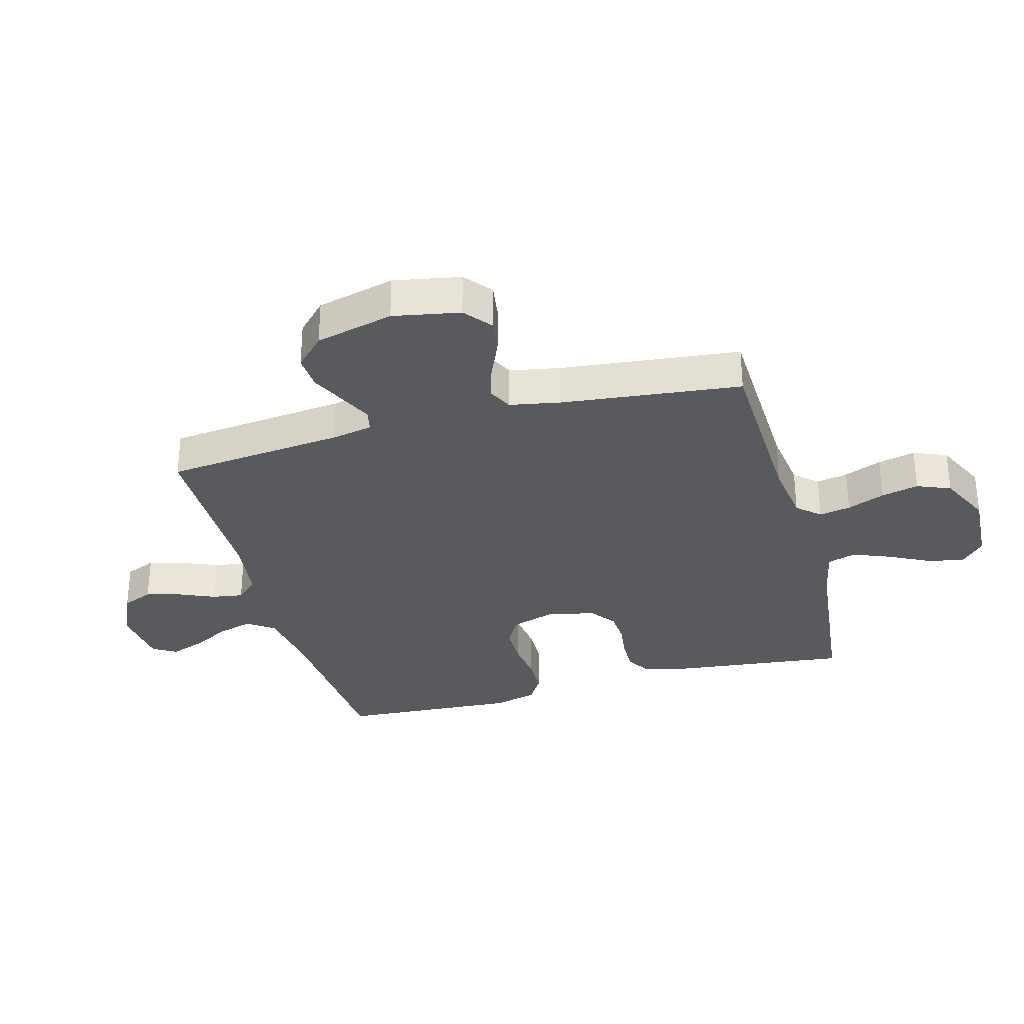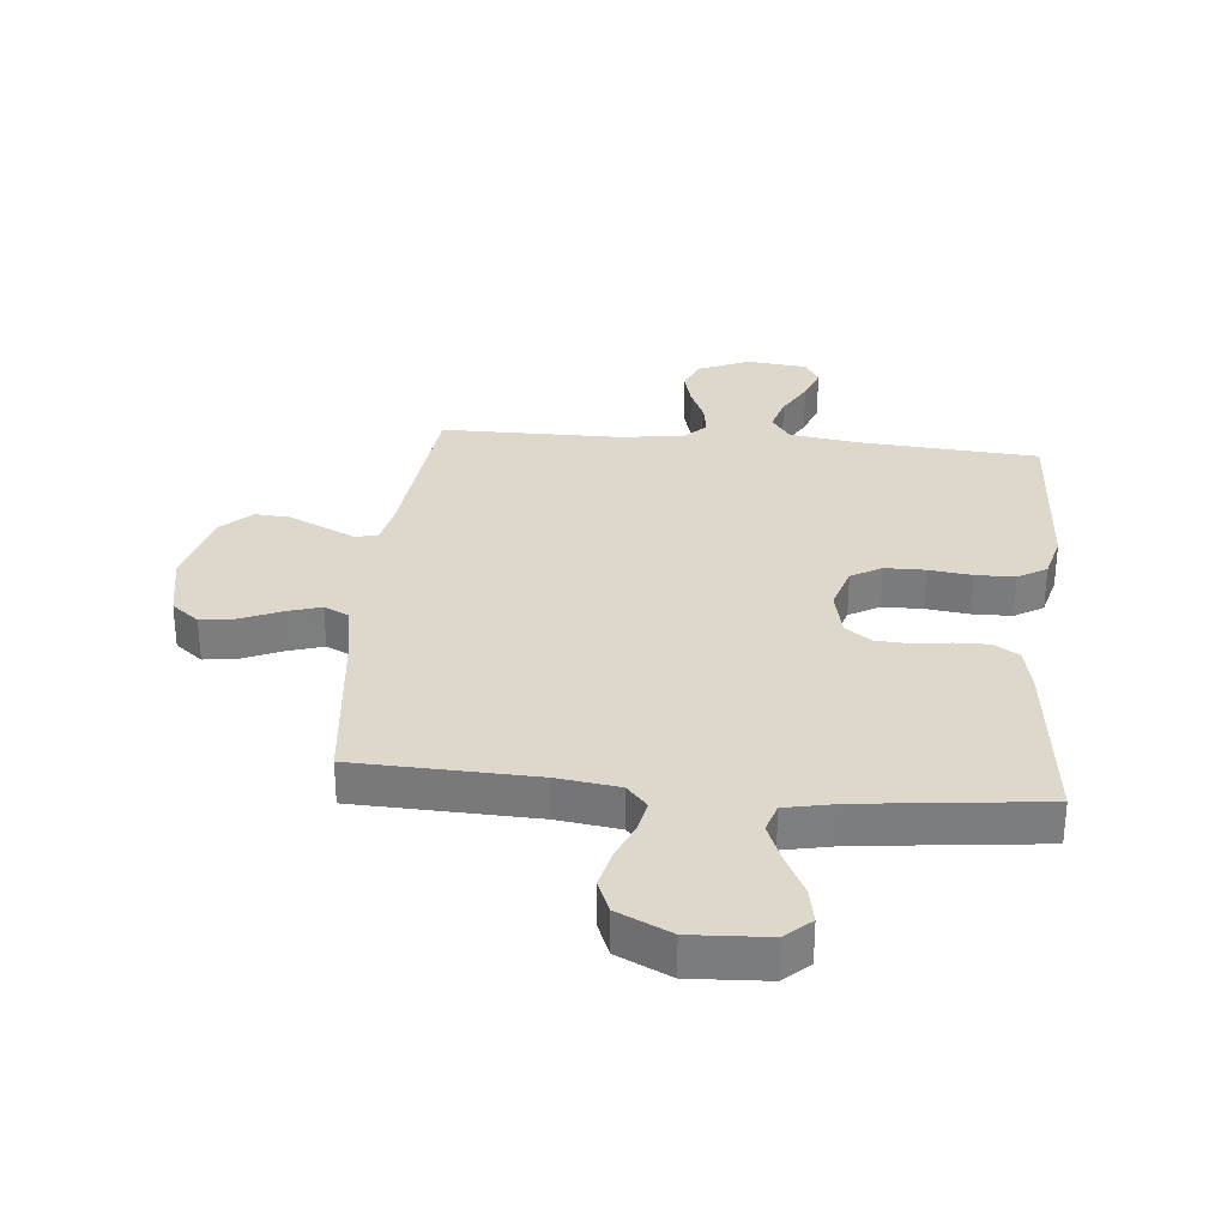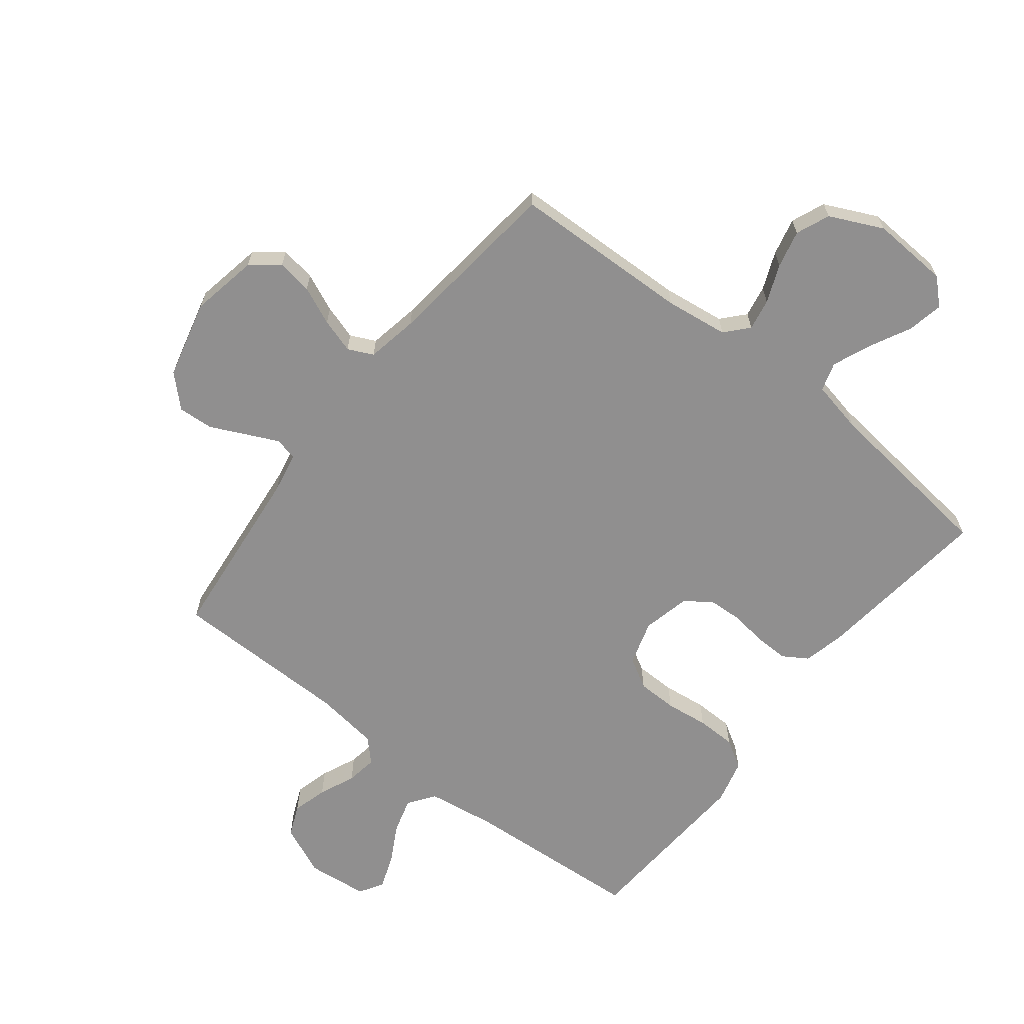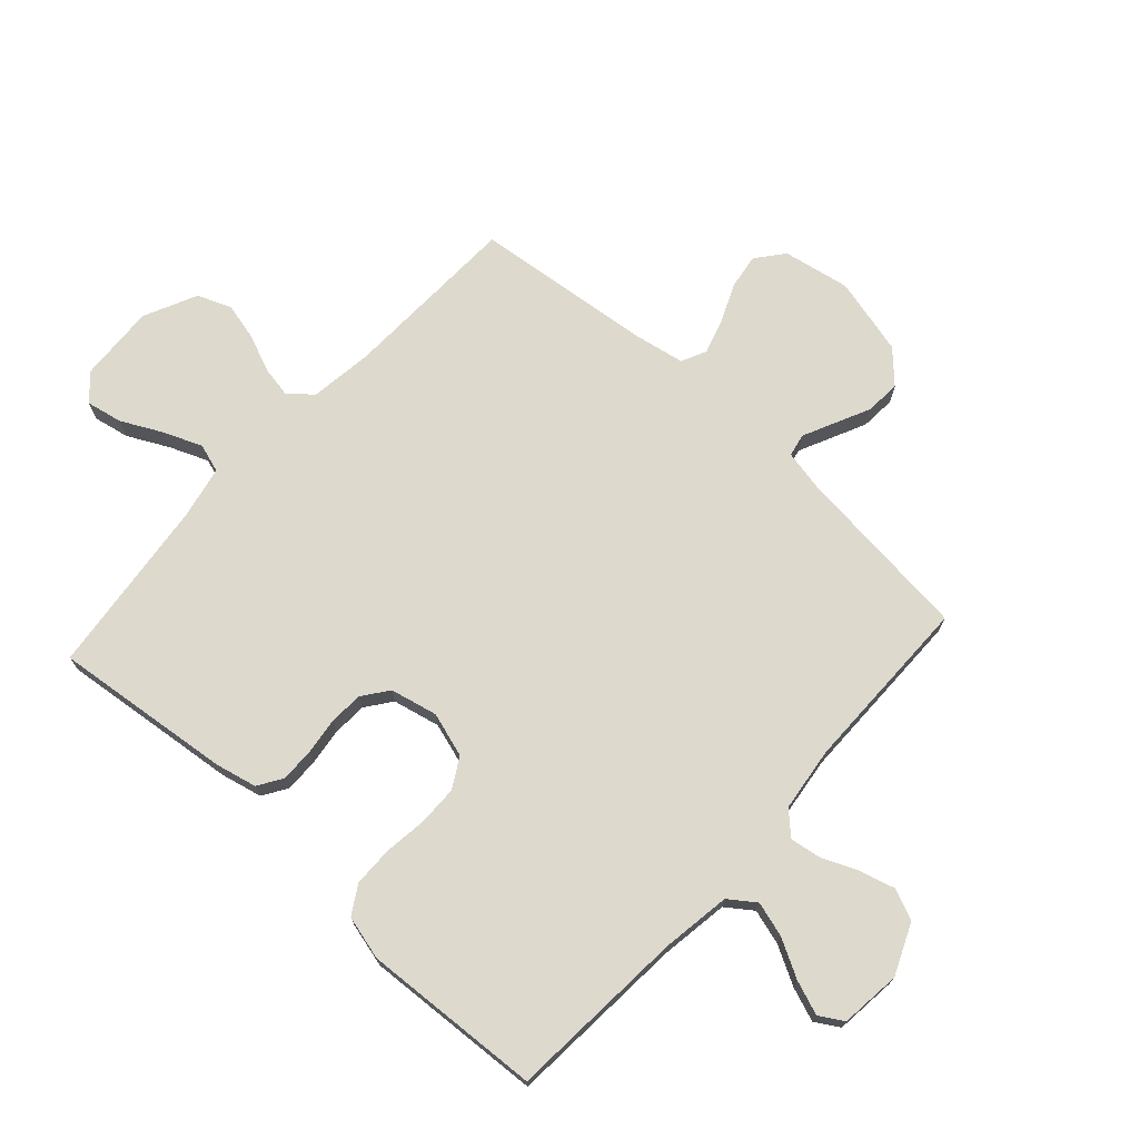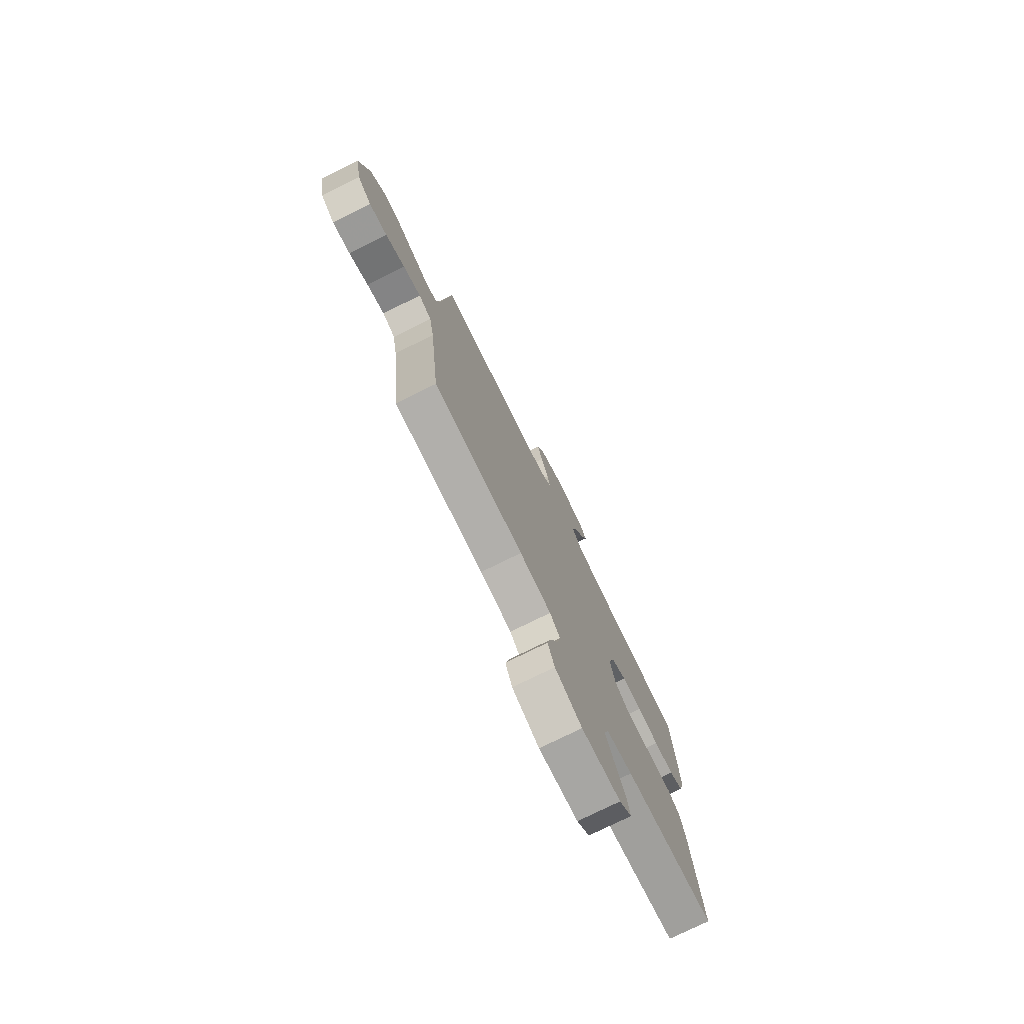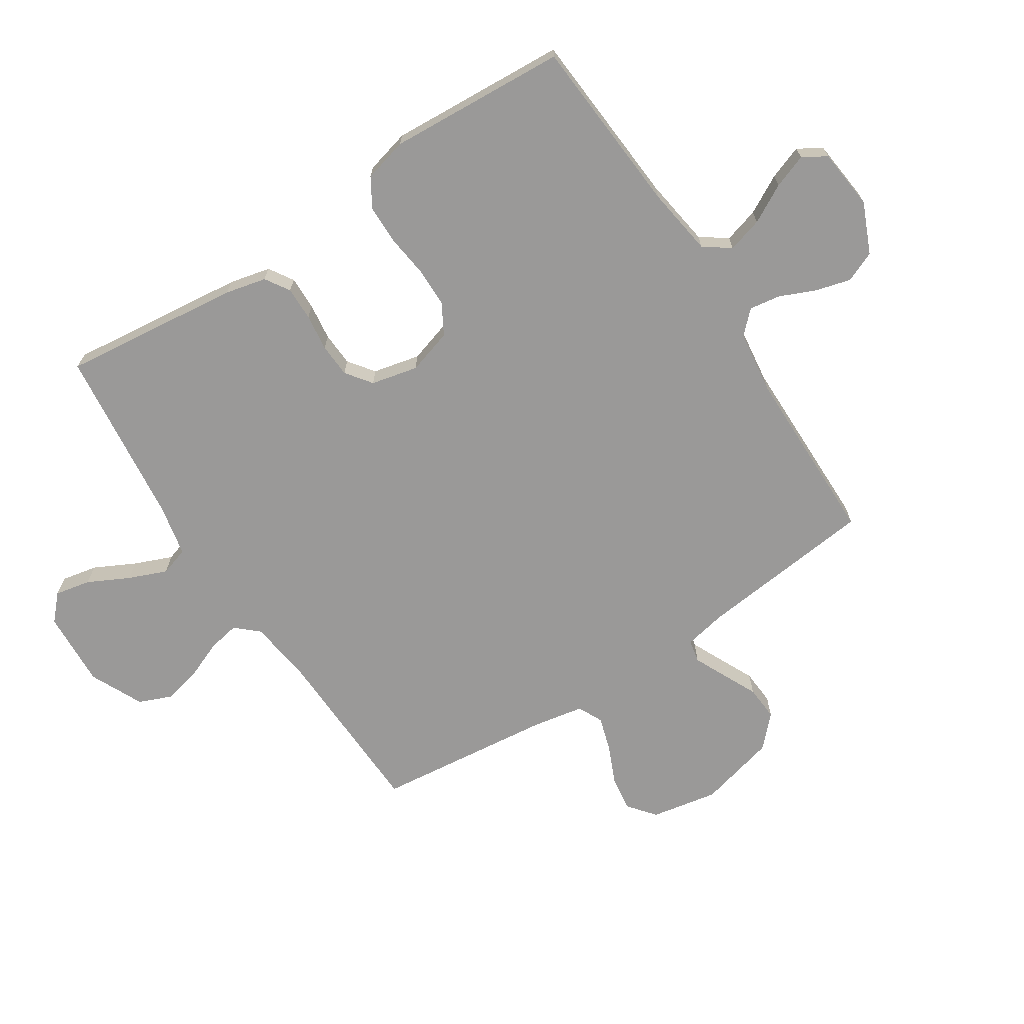
<metadata>
{"format":"obj","ext":"obj","renderer":"f3d","projection":"perspective","resolution":1024,"background":"white","views":[{"elev":-31.3,"azim":105.3,"up":"+Y"},{"elev":31.1,"azim":-174.5,"up":"+Y"},{"elev":-65.4,"azim":141.8,"up":"+Y"},{"elev":72.0,"azim":-47.7,"up":"+Y"},{"elev":-76.7,"azim":116.2,"up":"+Z"},{"elev":-69.1,"azim":-57.0,"up":"+Y"}]}
</metadata>
<code>
v 0.5 0.07 -0.5
v 0.2 0.07 -0.51
v 0.095 0.07 -0.524
v 0.061 0.07 -0.562
v 0.071 0.07 -0.615
v 0.097 0.07 -0.678
v 0.112 0.07 -0.741
v 0.089 0.07 -0.797
v 0 0.07 -0.839
v -0.129 0.07 -0.832
v -0.171 0.07 -0.793
v -0.159 0.07 -0.733
v -0.124 0.07 -0.664
v -0.098 0.07 -0.6
v -0.113 0.07 -0.552
v -0.2 0.07 -0.534
v -0.5 0.07 -0.5
v -0.466 0.07 -0.2
v -0.45 0.07 -0.131
v -0.409 0.07 -0.105
v -0.352 0.07 -0.106
v -0.29 0.07 -0.114
v -0.233 0.07 -0.111
v -0.19 0.07 -0.079
v -0.172 0.07 0
v -0.195 0.07 0.075
v -0.246 0.07 0.104
v -0.313 0.07 0.105
v -0.385 0.07 0.096
v -0.451 0.07 0.097
v -0.499 0.07 0.126
v -0.518 0.07 0.2
v -0.5 0.07 0.5
v -0.2 0.07 0.521
v -0.085 0.07 0.538
v -0.053 0.07 0.582
v -0.07 0.07 0.641
v -0.105 0.07 0.705
v -0.126 0.07 0.762
v -0.102 0.07 0.802
v 0 0.07 0.813
v 0.085 0.07 0.776
v 0.107 0.07 0.724
v 0.091 0.07 0.665
v 0.065 0.07 0.605
v 0.057 0.07 0.553
v 0.093 0.07 0.516
v 0.2 0.07 0.502
v 0.5 0.07 0.5
v 0.532 0.07 0.2
v 0.546 0.07 0.131
v 0.584 0.07 0.123
v 0.637 0.07 0.148
v 0.696 0.07 0.176
v 0.755 0.07 0.18
v 0.806 0.07 0.131
v 0.839 0.07 0
v 0.818 0.07 -0.112
v 0.772 0.07 -0.149
v 0.713 0.07 -0.14
v 0.649 0.07 -0.112
v 0.591 0.07 -0.094
v 0.549 0.07 -0.114
v 0.533 0.07 -0.2
v 0.5 0 -0.5
v 0.2 0 -0.51
v 0.095 0 -0.524
v 0.061 0 -0.562
v 0.071 0 -0.615
v 0.097 0 -0.678
v 0.112 0 -0.741
v 0.089 0 -0.797
v 0 0 -0.839
v -0.129 0 -0.832
v -0.171 0 -0.793
v -0.159 0 -0.733
v -0.124 0 -0.664
v -0.098 0 -0.6
v -0.113 0 -0.552
v -0.2 0 -0.534
v -0.5 0 -0.5
v -0.466 0 -0.2
v -0.45 0 -0.131
v -0.409 0 -0.105
v -0.352 0 -0.106
v -0.29 0 -0.114
v -0.233 0 -0.111
v -0.19 0 -0.079
v -0.172 0 0
v -0.195 0 0.075
v -0.246 0 0.104
v -0.313 0 0.105
v -0.385 0 0.096
v -0.451 0 0.097
v -0.499 0 0.126
v -0.518 0 0.2
v -0.5 0 0.5
v -0.2 0 0.521
v -0.085 0 0.538
v -0.053 0 0.582
v -0.07 0 0.641
v -0.105 0 0.705
v -0.126 0 0.762
v -0.102 0 0.802
v 0 0 0.813
v 0.085 0 0.776
v 0.107 0 0.724
v 0.091 0 0.665
v 0.065 0 0.605
v 0.057 0 0.553
v 0.093 0 0.516
v 0.2 0 0.502
v 0.5 0 0.5
v 0.532 0 0.2
v 0.546 0 0.131
v 0.584 0 0.123
v 0.637 0 0.148
v 0.696 0 0.176
v 0.755 0 0.18
v 0.806 0 0.131
v 0.839 0 0
v 0.818 0 -0.112
v 0.772 0 -0.149
v 0.713 0 -0.14
v 0.649 0 -0.112
v 0.591 0 -0.094
v 0.549 0 -0.114
v 0.533 0 -0.2
f 58 59 60 61
f 58 61 62
f 57 58 62
f 56 57 62
f 53 54 55 56
f 52 53 56 62
f 51 52 62 63
f 48 49 50
f 47 48 50 51
f 42 43 44 45
f 42 45 46
f 41 42 46
f 40 41 46
f 37 38 39 40
f 36 37 40 46
f 35 36 46 47
f 31 32 33 34
f 28 29 30 31
f 27 28 31 34
f 26 27 34 35
f 19 20 21 22
f 19 22 23
f 16 17 18 19
f 15 16 19 23
f 14 15 23 24
f 10 11 12 13
f 10 13 14
f 9 10 14
f 5 6 7 8
f 4 5 8 9
f 64 1 2
f 64 2 3
f 63 64 3
f 51 63 3
f 47 51 3 4
f 25 26 35 47
f 14 24 25 47
f 4 9 14 47
f 125 124 123 122
f 126 125 122
f 126 122 121
f 126 121 120
f 120 119 118 117
f 126 120 117 116
f 127 126 116 115
f 114 113 112
f 115 114 112 111
f 109 108 107 106
f 110 109 106
f 110 106 105
f 110 105 104
f 104 103 102 101
f 110 104 101 100
f 111 110 100 99
f 98 97 96 95
f 95 94 93 92
f 98 95 92 91
f 99 98 91 90
f 86 85 84 83
f 87 86 83
f 83 82 81 80
f 87 83 80 79
f 88 87 79 78
f 77 76 75 74
f 78 77 74
f 78 74 73
f 72 71 70 69
f 73 72 69 68
f 66 65 128
f 67 66 128
f 67 128 127
f 67 127 115
f 68 67 115 111
f 111 99 90 89
f 111 89 88 78
f 111 78 73 68
f 1 65 66 2
f 2 66 67 3
f 3 67 68 4
f 4 68 69 5
f 5 69 70 6
f 6 70 71 7
f 7 71 72 8
f 8 72 73 9
f 9 73 74 10
f 10 74 75 11
f 11 75 76 12
f 12 76 77 13
f 13 77 78 14
f 14 78 79 15
f 15 79 80 16
f 16 80 81 17
f 17 81 82 18
f 18 82 83 19
f 19 83 84 20
f 20 84 85 21
f 21 85 86 22
f 22 86 87 23
f 23 87 88 24
f 24 88 89 25
f 25 89 90 26
f 26 90 91 27
f 27 91 92 28
f 28 92 93 29
f 29 93 94 30
f 30 94 95 31
f 31 95 96 32
f 32 96 97 33
f 33 97 98 34
f 34 98 99 35
f 35 99 100 36
f 36 100 101 37
f 37 101 102 38
f 38 102 103 39
f 39 103 104 40
f 40 104 105 41
f 41 105 106 42
f 42 106 107 43
f 43 107 108 44
f 44 108 109 45
f 45 109 110 46
f 46 110 111 47
f 47 111 112 48
f 48 112 113 49
f 49 113 114 50
f 50 114 115 51
f 51 115 116 52
f 52 116 117 53
f 53 117 118 54
f 54 118 119 55
f 55 119 120 56
f 56 120 121 57
f 57 121 122 58
f 58 122 123 59
f 59 123 124 60
f 60 124 125 61
f 61 125 126 62
f 62 126 127 63
f 63 127 128 64
f 64 128 65 1

</code>
